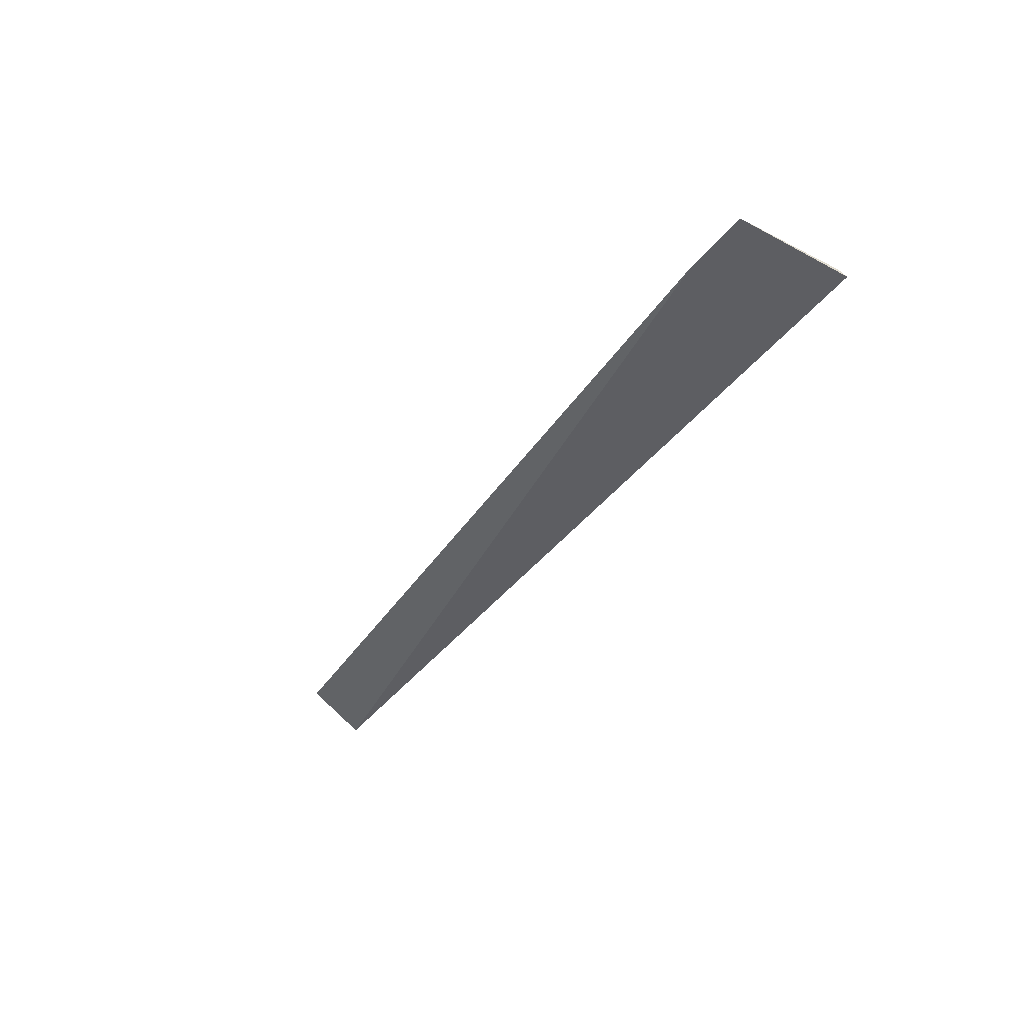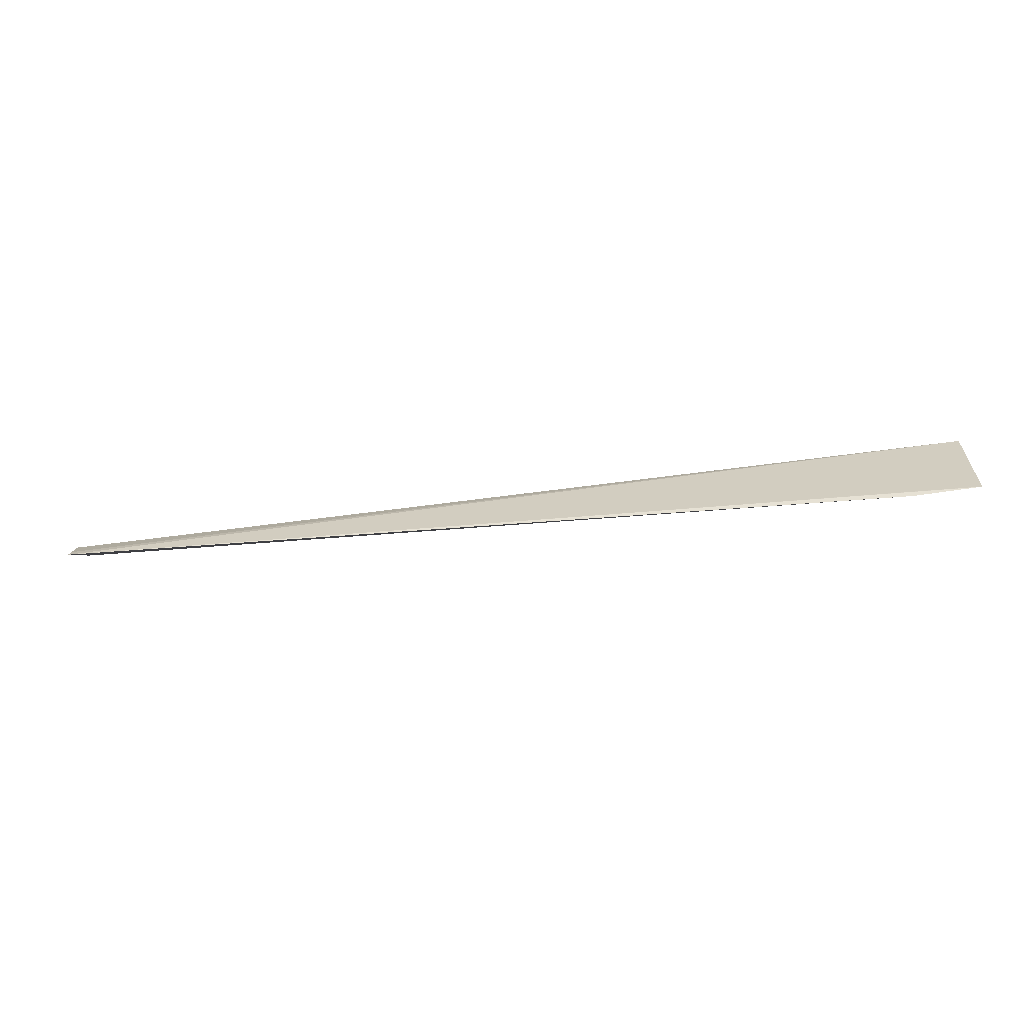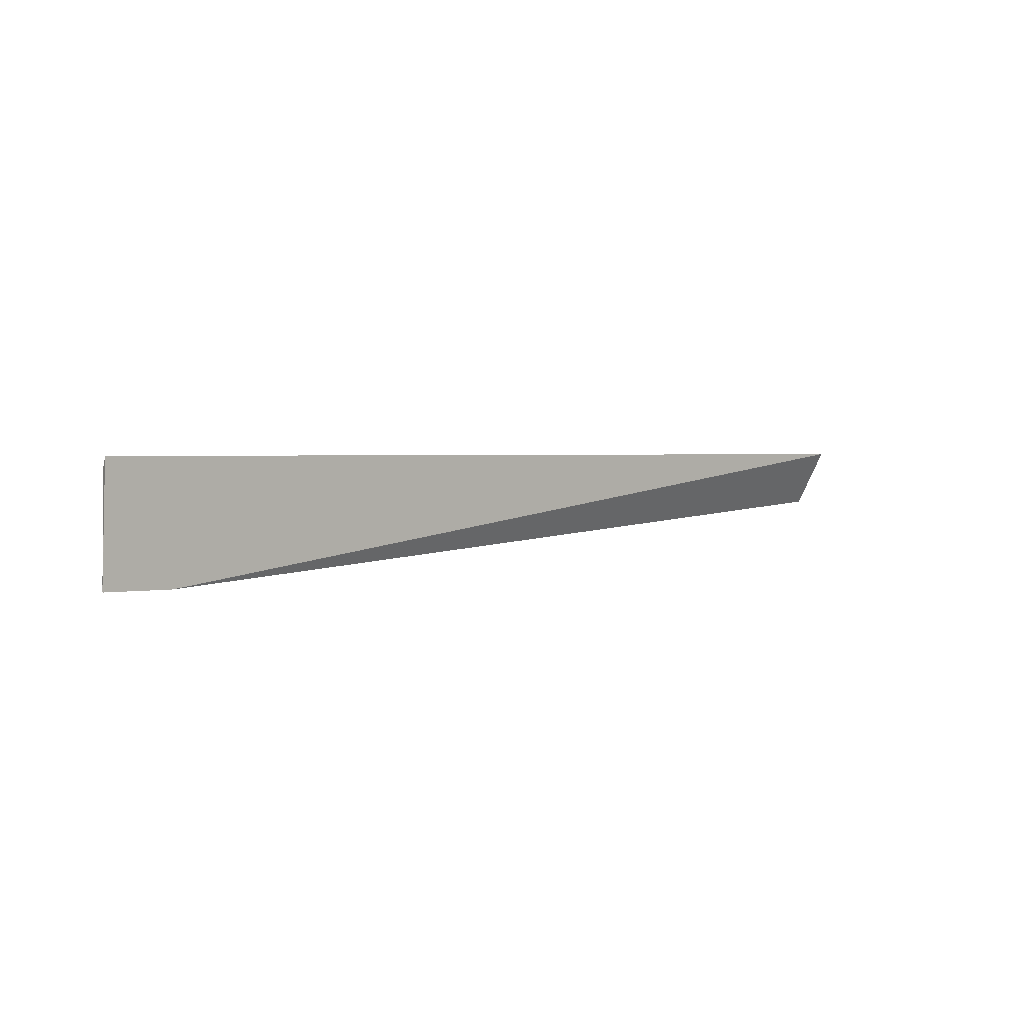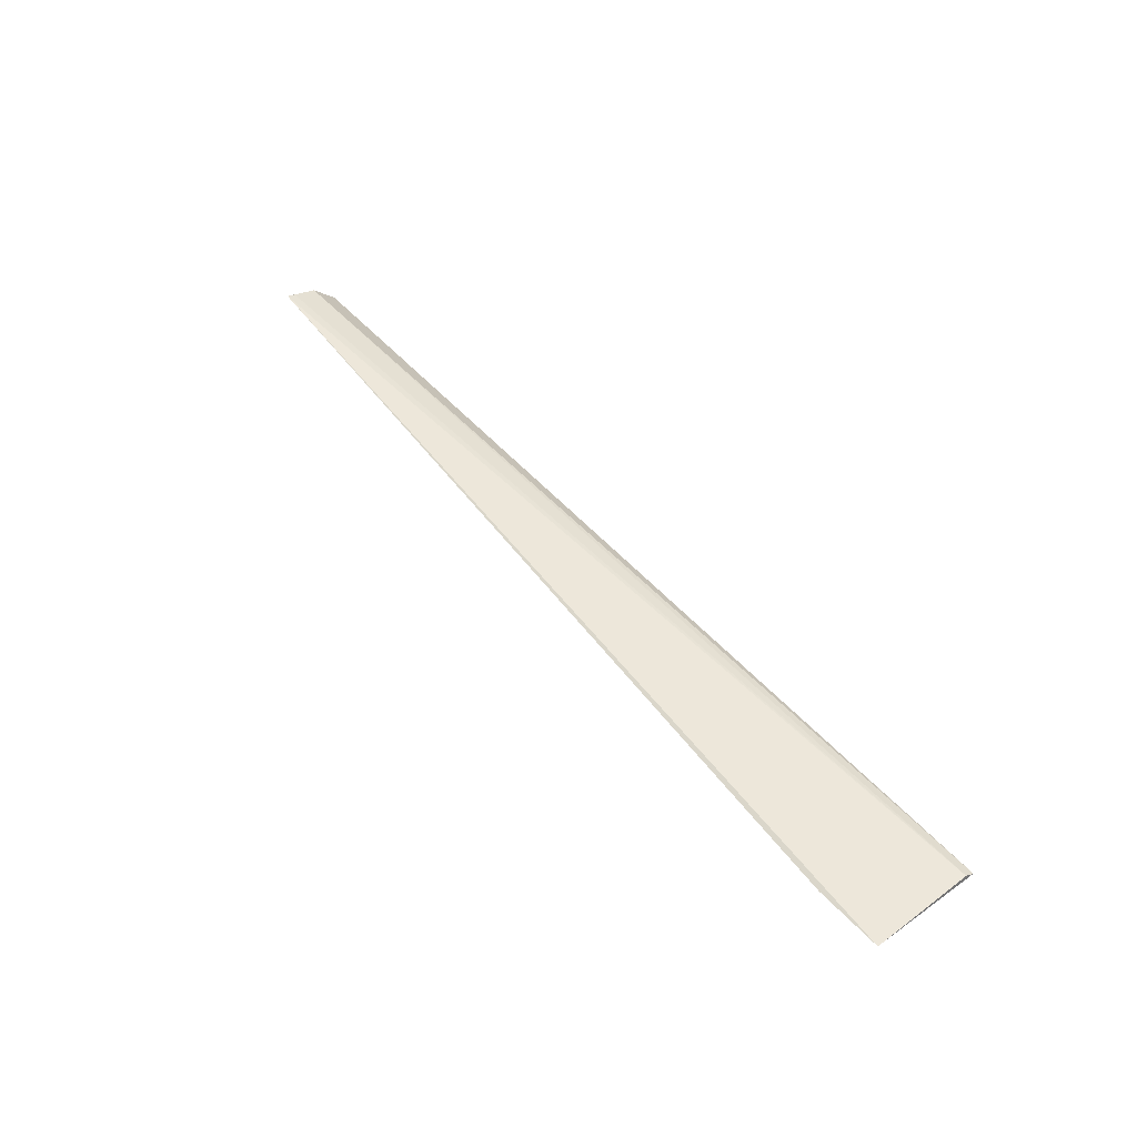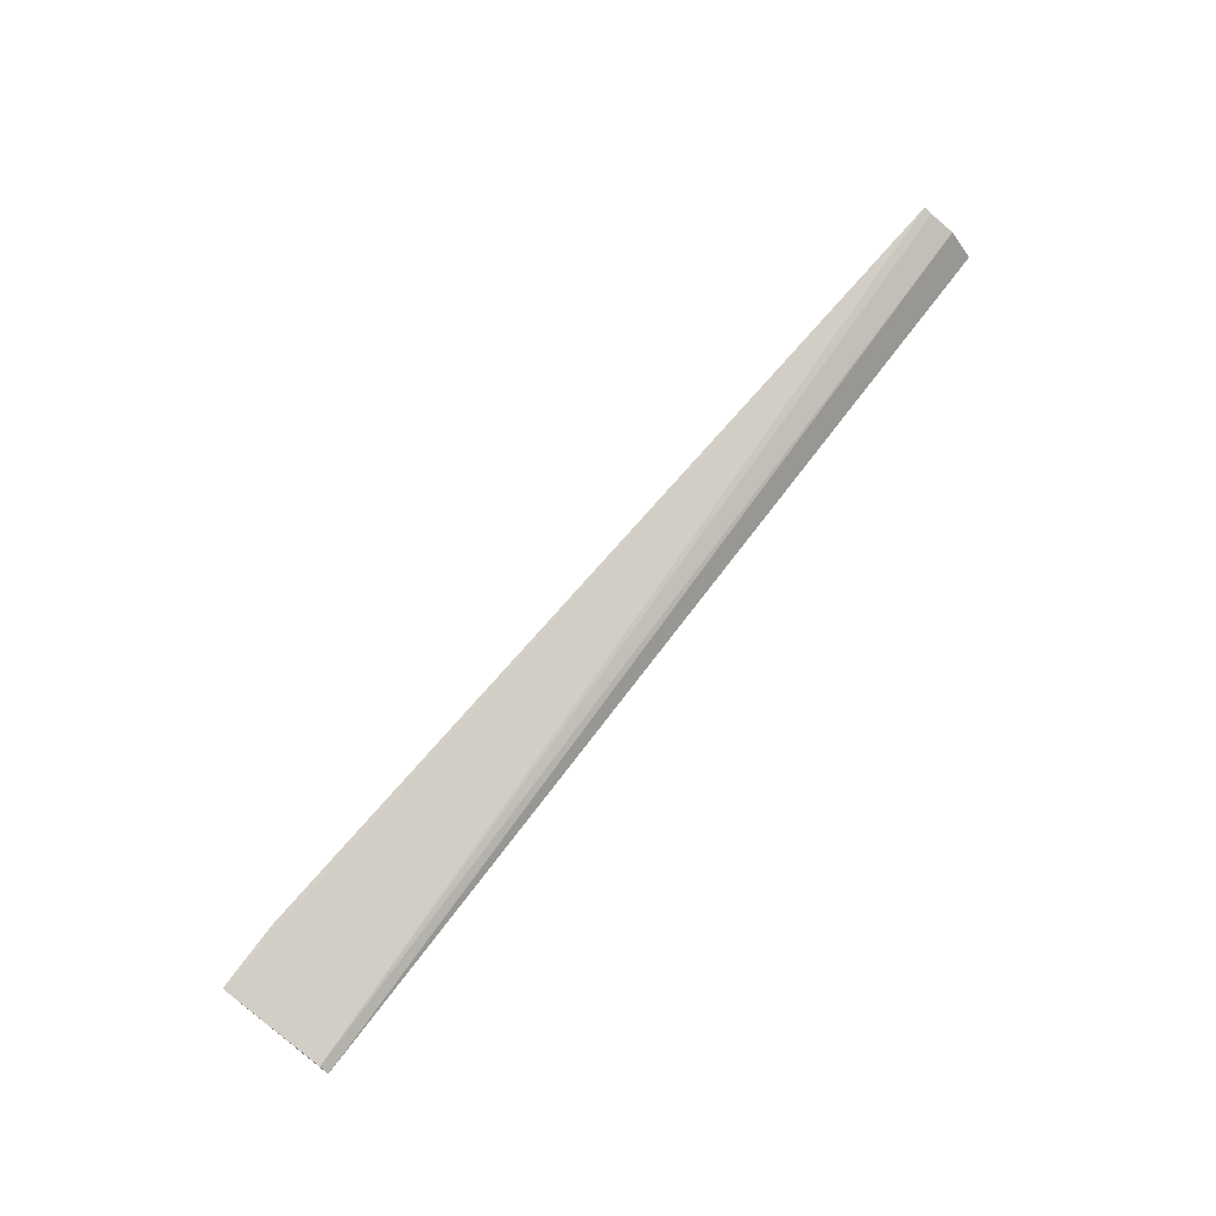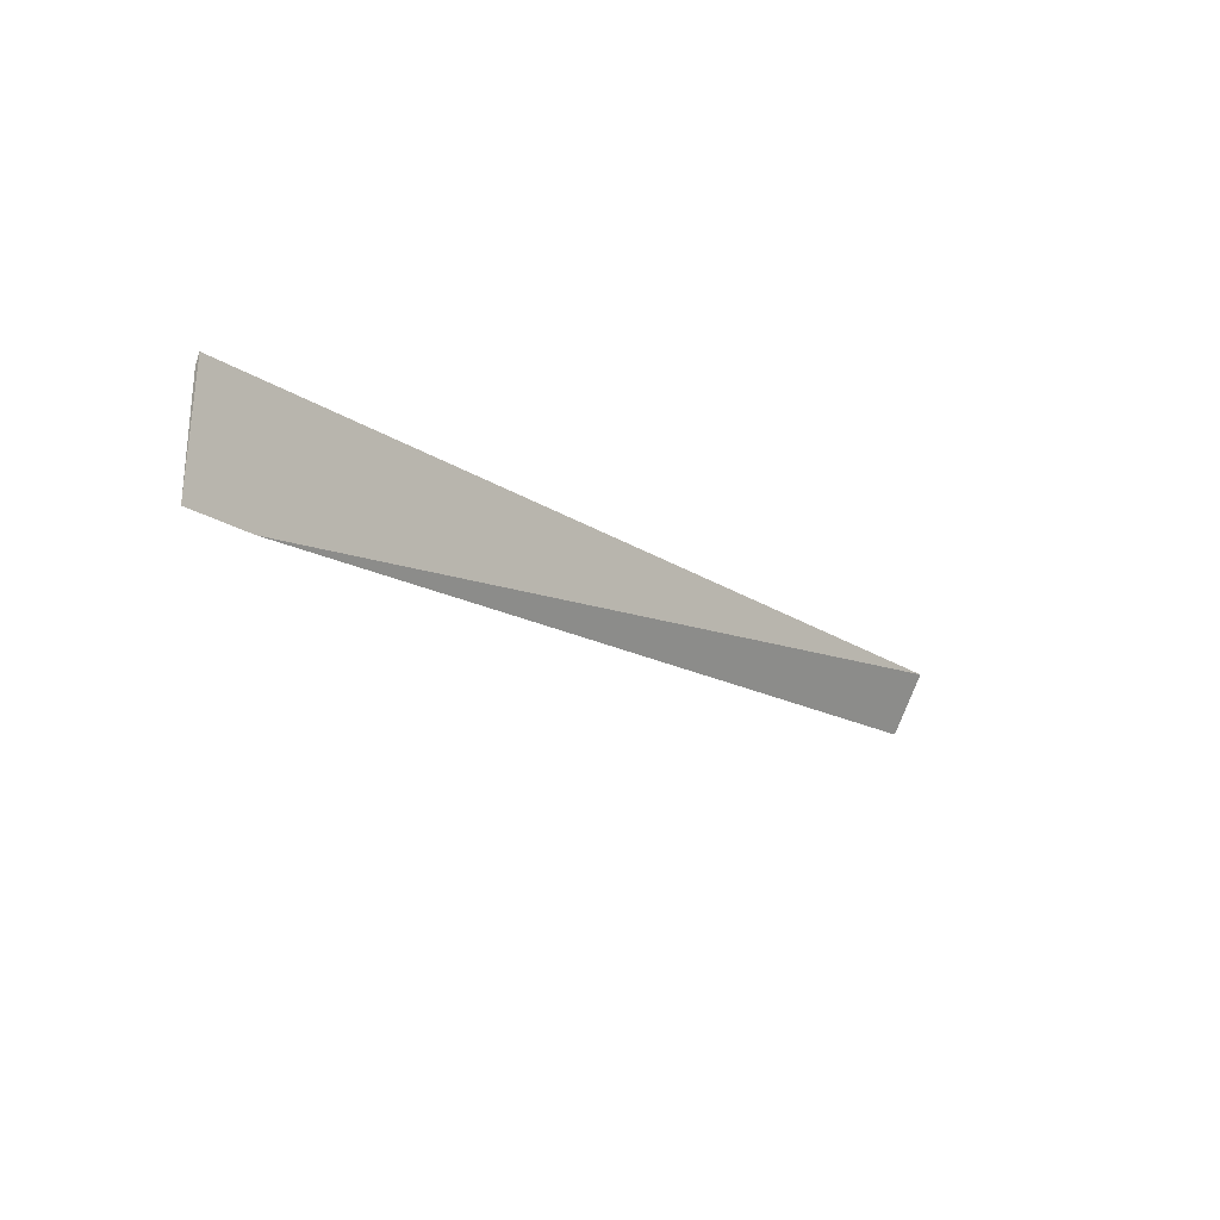
<metadata>
{"format":"obj","ext":"obj","renderer":"f3d","projection":"perspective","resolution":1024,"background":"white","views":[{"elev":-37.6,"azim":58.1,"up":"+Z"},{"elev":-61.0,"azim":9.3,"up":"+Y"},{"elev":1.5,"azim":140.5,"up":"+Y"},{"elev":49.8,"azim":49.8,"up":"+Z"},{"elev":79.1,"azim":127.6,"up":"+Z"},{"elev":-21.2,"azim":131.4,"up":"+Y"}]}
</metadata>
<code>
v 0.06548 0.06105 0.01536
v 0.06547 0.05769 0.01549
v 0.06551 0.06135 0.01521
v 0.03625 0.06152 0.0155
v 0.03625 0.05973 0.0166
v 0.06334 0.05767 0.01551
v 0.03624 0.06077 0.01626
v 0.06546 0.05768 0.01549
v 0.03627 0.06 0.01653
f 1 2 3
f 5 2 1
f 6 5 4
f 6 4 3
f 7 1 3
f 7 3 4
f 7 4 5
f 8 2 5
f 8 5 6
f 8 6 3
f 8 3 2
f 9 7 5
f 9 5 1
f 9 1 7

</code>
